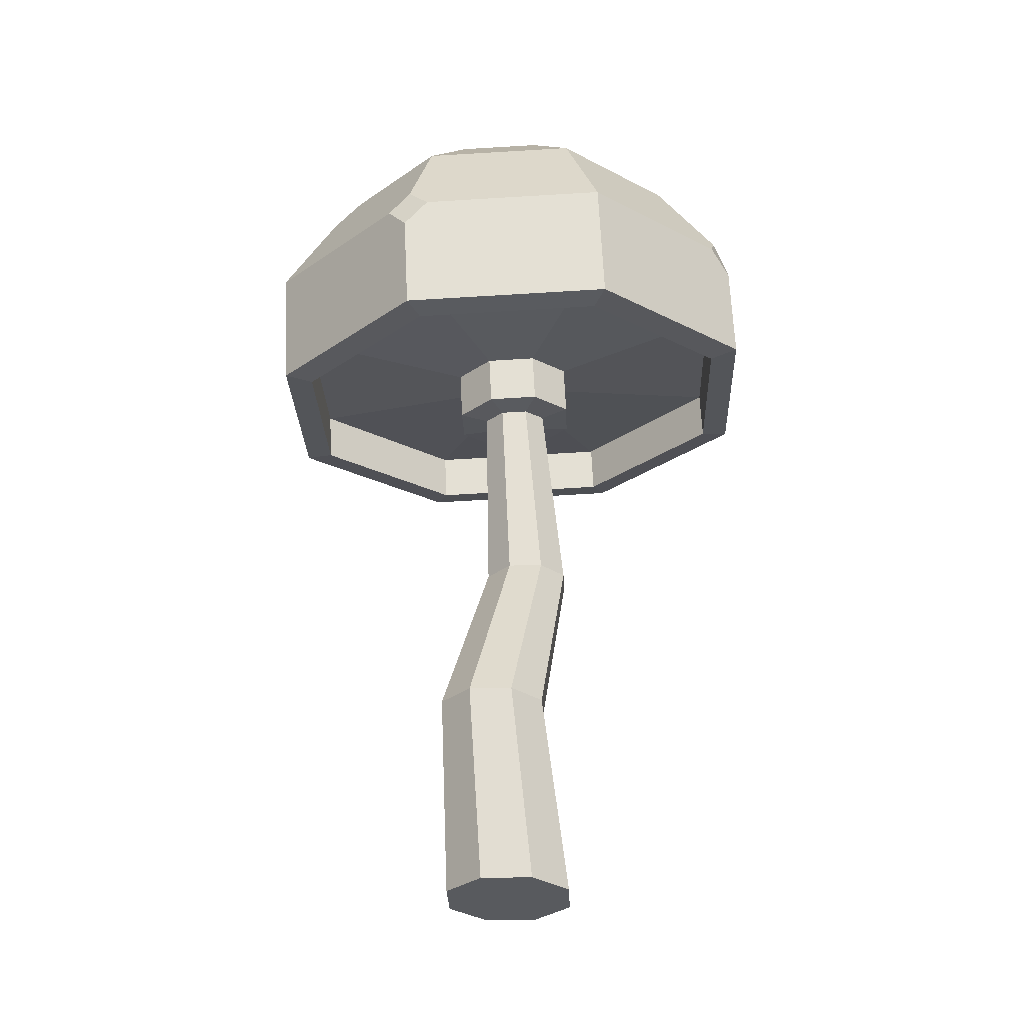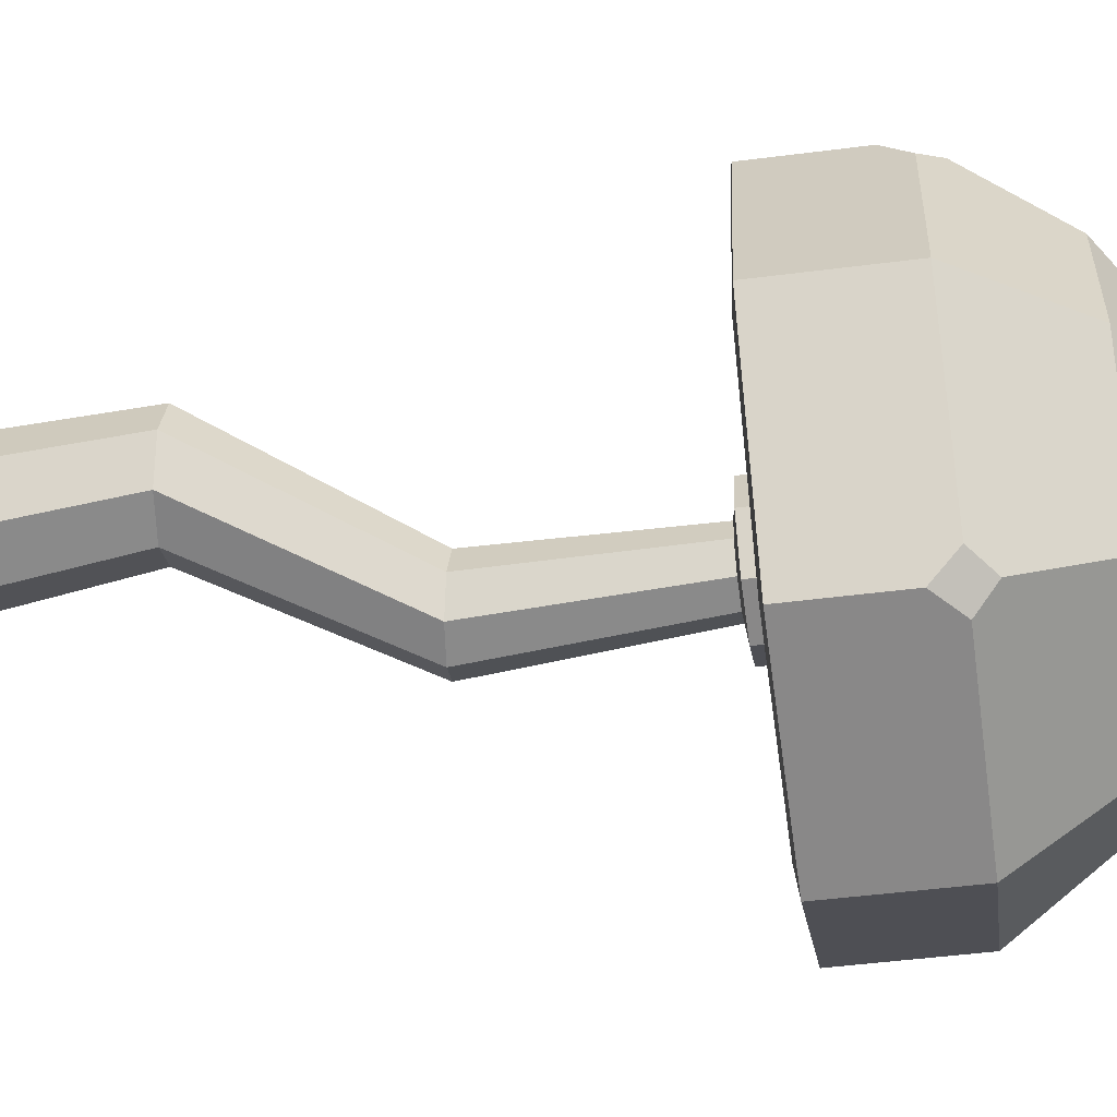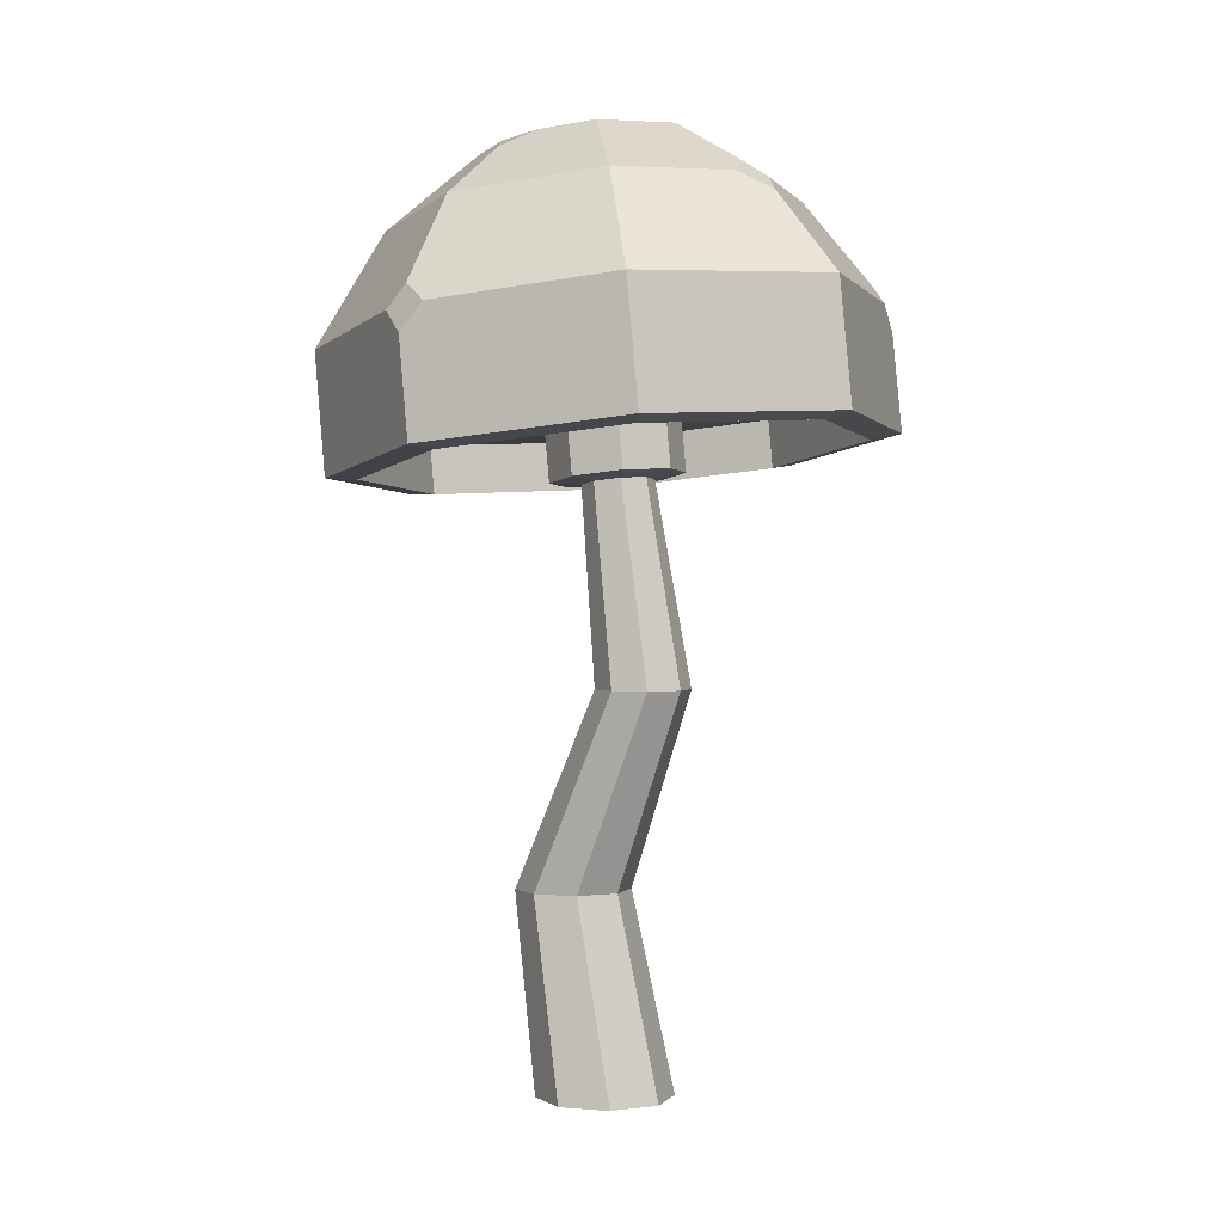
<metadata>
{"format":"obj","ext":"obj","renderer":"f3d","projection":"perspective","resolution":1024,"background":"white","views":[{"elev":-30.7,"azim":-155.4,"up":"+Z"},{"elev":4.4,"azim":-84.8,"up":"+Y"},{"elev":0.8,"azim":-49.1,"up":"+Z"}]}
</metadata>
<code>
g mushroompurple
v -5.902e-12 -4.41e-05 0.009378
v 0.000777 -0.000366 0.009378
v 0.0005968 0.0001976 0.01402
v -9.313e-12 0.0004432 0.01399
v 0.000777 -0.000366 0.009378
v 0.001099 -0.001143 0.009378
v 0.000844 -0.0003954 0.01409
v 0.0005968 0.0001976 0.01402
v 0.001099 -0.001143 0.009378
v 0.000777 -0.00192 0.009378
v 0.0005968 -0.0009883 0.01415
v 0.000844 -0.0003954 0.01409
v 0.000777 -0.00192 0.009378
v -1.02e-10 -0.002242 0.009378
v -8.149e-11 -0.001234 0.01418
v 0.0005968 -0.0009883 0.01415
v -1.02e-10 -0.002242 0.009378
v -0.000777 -0.00192 0.009378
v -0.0005968 -0.0009883 0.01415
v -8.149e-11 -0.001234 0.01418
v -0.000777 -0.00192 0.009378
v -0.001099 -0.001143 0.009378
v -0.000844 -0.0003954 0.01409
v -0.0005968 -0.0009883 0.01415
v -0.001111 0.0007189 0.01405
v -0.001111 0.0008553 0.01524
v -0.001572 -0.0002489 0.01537
v -0.001572 -0.0003853 0.01417
v -0.001099 -0.001143 0.009378
v -0.000777 -0.000366 0.009378
v -0.0005968 0.0001976 0.01402
v -0.000844 -0.0003954 0.01409
v -0.000777 -0.000366 0.009378
v -5.902e-12 -4.41e-05 0.009378
v -9.313e-12 0.0004432 0.01399
v -0.0005968 0.0001976 0.01402
v 0.001137 -0.001137 0
v 0.001609 -7.031e-11 0
v 0.001137 0.001137 0
v -1.406e-10 -0.001609 0
v 0 0.001609 0
v -0.001137 0.001137 0
v -0.001137 -0.001137 0
v -0.001609 1.918e-11 0
v -0.001137 0.001137 0
v 0 0.001609 0
v -2.951e-12 0.002329 0.004689
v -0.0009572 0.001933 0.004689
v -0.0009572 0.001933 0.004689
v -2.951e-12 0.002329 0.004689
v -5.902e-12 -4.41e-05 0.009378
v -0.000777 -0.000366 0.009378
v -0.001609 1.918e-11 0
v -0.001137 0.001137 0
v -0.0009572 0.001933 0.004689
v -0.001354 0.0009757 0.004689
v -0.001354 0.0009757 0.004689
v -0.0009572 0.001933 0.004689
v -0.000777 -0.000366 0.009378
v -0.001099 -0.001143 0.009378
v -0.001137 -0.001137 0
v -0.001609 1.918e-11 0
v -0.001354 0.0009757 0.004689
v -0.0009572 1.847e-05 0.004689
v -0.0009572 1.847e-05 0.004689
v -0.001354 0.0009757 0.004689
v -0.001099 -0.001143 0.009378
v -0.000777 -0.00192 0.009378
v -1.406e-10 -0.001609 0
v -0.001137 -0.001137 0
v -0.0009572 1.847e-05 0.004689
v -1.213e-10 -0.000378 0.004689
v -1.213e-10 -0.000378 0.004689
v -0.0009572 1.847e-05 0.004689
v -0.000777 -0.00192 0.009378
v -1.02e-10 -0.002242 0.009378
v 0.001137 -0.001137 0
v -1.406e-10 -0.001609 0
v -1.213e-10 -0.000378 0.004689
v 0.0009572 1.847e-05 0.004689
v 0.0009572 1.847e-05 0.004689
v -1.213e-10 -0.000378 0.004689
v -1.02e-10 -0.002242 0.009378
v 0.000777 -0.00192 0.009378
v 0.001609 -7.031e-11 0
v 0.001137 -0.001137 0
v 0.0009572 1.847e-05 0.004689
v 0.001354 0.0009757 0.004689
v 0.001354 0.0009757 0.004689
v 0.0009572 1.847e-05 0.004689
v 0.000777 -0.00192 0.009378
v 0.001099 -0.001143 0.009378
v 0.001137 0.001137 0
v 0.001609 -7.031e-11 0
v 0.001354 0.0009757 0.004689
v 0.0009572 0.001933 0.004689
v 0.0009572 0.001933 0.004689
v 0.001354 0.0009757 0.004689
v 0.001099 -0.001143 0.009378
v 0.000777 -0.000366 0.009378
v 0 0.001609 0
v 0.001137 0.001137 0
v 0.0009572 0.001933 0.004689
v -2.951e-12 0.002329 0.004689
v -2.951e-12 0.002329 0.004689
v 0.0009572 0.001933 0.004689
v 0.000777 -0.000366 0.009378
v -5.902e-12 -4.41e-05 0.009378
v -0.004166 -0.004476 0.01507
v -0.004166 -0.00434 0.01626
v -0.005891 -0.0002008 0.01579
v -0.005891 -0.0003372 0.0146
v -0.001572 -0.0003853 0.01417
v -0.001572 -0.0002489 0.01537
v -0.001111 -0.001353 0.0155
v -0.001111 -0.00149 0.0143
v -6.356e-10 -0.006191 0.01526
v -6.333e-10 -0.006054 0.01646
v -0.004166 -0.00434 0.01626
v -0.004166 -0.004476 0.01507
v -0.001111 -0.00149 0.0143
v -0.001111 -0.001353 0.0155
v -1.024e-10 -0.00181 0.01555
v -1.071e-10 -0.001947 0.01435
v 0.004166 -0.004476 0.01507
v 0.004166 -0.00434 0.01626
v -6.333e-10 -0.006054 0.01646
v -6.356e-10 -0.006191 0.01526
v -1.071e-10 -0.001947 0.01435
v -1.024e-10 -0.00181 0.01555
v 0.001111 -0.001353 0.0155
v 0.001111 -0.00149 0.0143
v 0.005891 -0.0003372 0.0146
v 0.005891 -0.0002008 0.01579
v 0.004166 -0.00434 0.01626
v 0.004166 -0.004476 0.01507
v -4.424e-11 0.001176 0.014
v -9.313e-12 0.0004432 0.01399
v 0.0005968 0.0001976 0.01402
v 0.001111 0.0007189 0.01405
v 0.001111 0.0007189 0.01405
v 0.0005968 0.0001976 0.01402
v 0.000844 -0.0003954 0.01409
v 0.001572 -0.0003853 0.01417
v 0.001572 -0.0003853 0.01417
v 0.000844 -0.0003954 0.01409
v 0.0005968 -0.0009883 0.01415
v 0.001111 -0.00149 0.0143
v 0.001111 -0.00149 0.0143
v 0.0005968 -0.0009883 0.01415
v -8.149e-11 -0.001234 0.01418
v -1.071e-10 -0.001947 0.01435
v -1.071e-10 -0.001947 0.01435
v -8.149e-11 -0.001234 0.01418
v -0.0005968 -0.0009883 0.01415
v -0.001111 -0.00149 0.0143
v -0.001111 -0.00149 0.0143
v -0.0005968 -0.0009883 0.01415
v -0.000844 -0.0003954 0.01409
v -0.001572 -0.0003853 0.01417
v -0.001572 -0.0003853 0.01417
v -0.000844 -0.0003954 0.01409
v -0.0005968 0.0001976 0.01402
v -0.001111 0.0007189 0.01405
v -0.001111 0.0007189 0.01405
v -0.0005968 0.0001976 0.01402
v -9.313e-12 0.0004432 0.01399
v -4.424e-11 0.001176 0.014
v 0.004166 0.003802 0.01412
v 0.00468 0.004323 0.01415
v -6.985e-11 0.006249 0.01393
v -5.821e-11 0.005516 0.01393
v 0.005891 -0.0003372 0.0146
v 0.006619 -0.0003271 0.01468
v 0.00468 0.004323 0.01415
v 0.004166 0.003802 0.01412
v 0.004166 -0.004476 0.01507
v 0.00468 -0.004977 0.01521
v 0.006619 -0.0003271 0.01468
v 0.005891 -0.0003372 0.0146
v -6.356e-10 -0.006191 0.01526
v -6.473e-10 -0.006904 0.01543
v 0.00468 -0.004977 0.01521
v 0.004166 -0.004476 0.01507
v -0.004166 -0.004476 0.01507
v -0.00468 -0.004977 0.01521
v -6.473e-10 -0.006904 0.01543
v -6.356e-10 -0.006191 0.01526
v -0.005891 -0.0003372 0.0146
v -0.006619 -0.0003271 0.01468
v -0.00468 -0.004977 0.01521
v -0.004166 -0.004476 0.01507
v -0.004166 0.003802 0.01412
v -0.00468 0.004323 0.01415
v -0.006619 -0.0003271 0.01468
v -0.005891 -0.0003372 0.0146
v -5.821e-11 0.005516 0.01393
v -6.985e-11 0.006249 0.01393
v -0.00468 0.004323 0.01415
v -0.004166 0.003802 0.01412
v -1.024e-10 -0.00181 0.01555
v -6.333e-10 -0.006054 0.01646
v 0.004166 -0.00434 0.01626
v 0.001111 -0.001353 0.0155
v -0.001111 0.0008553 0.01524
v -0.004166 0.003938 0.01532
v -0.005891 -0.0002008 0.01579
v -0.001572 -0.0002489 0.01537
v 0.001572 -0.0002489 0.01537
v 0.005891 -0.0002008 0.01579
v 0.004166 0.003938 0.01532
v 0.001111 0.0008553 0.01524
v -0.001111 -0.001353 0.0155
v -0.004166 -0.00434 0.01626
v -6.333e-10 -0.006054 0.01646
v -1.024e-10 -0.00181 0.01555
v -4.191e-11 0.001313 0.01519
v -5.355e-11 0.005653 0.01512
v -0.004166 0.003938 0.01532
v -0.001111 0.0008553 0.01524
v 0.001111 0.0008553 0.01524
v 0.004166 0.003938 0.01532
v -5.355e-11 0.005653 0.01512
v -4.191e-11 0.001313 0.01519
v 0.001111 -0.001353 0.0155
v 0.004166 -0.00434 0.01626
v 0.005891 -0.0002008 0.01579
v 0.001572 -0.0002489 0.01537
v -0.001572 -0.0002489 0.01537
v -0.005891 -0.0002008 0.01579
v -0.004166 -0.00434 0.01626
v -0.001111 -0.001353 0.0155
v -0.005891 -0.0003372 0.0146
v -0.005891 -0.0002008 0.01579
v -0.004166 0.003938 0.01532
v -0.004166 0.003802 0.01412
v -4.424e-11 0.001176 0.014
v -4.191e-11 0.001313 0.01519
v -0.001111 0.0008553 0.01524
v -0.001111 0.0007189 0.01405
v 0.001111 0.0007189 0.01405
v 0.001111 0.0008553 0.01524
v -4.191e-11 0.001313 0.01519
v -4.424e-11 0.001176 0.014
v -0.004166 0.003802 0.01412
v -0.004166 0.003938 0.01532
v -5.355e-11 0.005653 0.01512
v -5.821e-11 0.005516 0.01393
v -5.821e-11 0.005516 0.01393
v -5.355e-11 0.005653 0.01512
v 0.004166 0.003938 0.01532
v 0.004166 0.003802 0.01412
v 0.001572 -0.0003853 0.01417
v 0.001572 -0.0002489 0.01537
v 0.001111 0.0008553 0.01524
v 0.001111 0.0007189 0.01405
v 0.004166 0.003802 0.01412
v 0.004166 0.003938 0.01532
v 0.005891 -0.0002008 0.01579
v 0.005891 -0.0003372 0.0146
v 0.001111 -0.00149 0.0143
v 0.001111 -0.001353 0.0155
v 0.001572 -0.0002489 0.01537
v 0.001572 -0.0003853 0.01417
v 0.0005569 0.006353 0.01688
v -7.683e-11 0.006296 0.01739
v -0.0005569 0.006353 0.01688
v -6.985e-11 0.006514 0.01626
v 0.004436 -0.004346 0.0186
v 0.004911 -0.004091 0.01807
v 0.00468 -0.004712 0.01754
v 0.004124 -0.004873 0.01816
v -0.006274 6.228e-05 0.0181
v -0.006388 -0.0005471 0.01767
v -0.006619 -6.211e-05 0.01701
v -0.006388 0.0005596 0.01754
v 0.003059 0.003378 0.02017
v 0.002849 0.003912 0.01976
v 0.00365 0.003869 0.01927
v 0.003636 0.00313 0.01985
v -4.959e-10 -0.003959 0.02101
v 0.0005569 -0.004257 0.02069
v -5.565e-10 -0.004885 0.02027
v -0.0005569 -0.004257 0.02069
v 0.001407 -0.0009031 0.02205
v 0.002054 -0.0007781 0.0219
v 0.00217 -0.001716 0.02166
v 0.001266 -0.001561 0.02199
v -0.00199 0.0004949 0.02189
v -0.002348 -7.32e-05 0.02182
v -0.003069 0.0004404 0.02141
v -0.002348 0.001033 0.02169
v 0.006619 -0.0003271 0.01468
v 0.006619 6.234e-06 0.01761
v 0.00468 0.004656 0.01707
v 0.00468 0.004323 0.01415
v -0.00468 0.004323 0.01415
v -6.985e-11 0.006249 0.01393
v -6.985e-11 0.006514 0.01626
v -0.00468 0.004656 0.01707
v -0.0005569 0.006353 0.01688
v -0.00468 -0.004644 0.01814
v -0.00468 -0.004977 0.01521
v -0.006619 -0.0003271 0.01468
v -0.006388 -0.0005471 0.01767
v -0.006619 -6.211e-05 0.01701
v -0.00468 -0.004977 0.01521
v -0.00468 -0.004644 0.01814
v -6.473e-10 -0.00657 0.01836
v -6.473e-10 -0.006904 0.01543
v 0.004436 -0.004346 0.0186
v 0.004124 -0.004873 0.01816
v -6.473e-10 -0.00657 0.01836
v -5.565e-10 -0.004885 0.02027
v 0.003406 -0.003085 0.02056
v 0.0005569 -0.004257 0.02069
v -0.00468 0.004656 0.01707
v -0.0005569 0.006353 0.01688
v -7.683e-11 0.006296 0.01739
v -0.003406 0.003683 0.01979
v -1.141e-10 0.005085 0.01963
v 0.004911 -0.004091 0.01807
v 0.004436 -0.004346 0.0186
v 0.003406 -0.003085 0.02056
v 0.006619 6.234e-06 0.01761
v 0.004817 0.0002991 0.02017
v -0.004817 0.0002991 0.02017
v -0.006274 6.228e-05 0.0181
v -0.006388 0.0005596 0.01754
v -0.003406 0.003683 0.01979
v -0.00468 0.004656 0.01707
v 0.006619 -0.0003271 0.01468
v 0.00468 -0.004977 0.01521
v 0.00468 -0.004712 0.01754
v 0.004911 -0.004091 0.01807
v 0.006619 6.234e-06 0.01761
v 0.0004194 0.0001131 0.02224
v 0.001407 -0.0009031 0.02205
v 0.001266 -0.001561 0.02199
v -3.562e-10 -0.002082 0.02205
v -1.653e-10 -5.951e-05 0.02226
v -0.006619 -6.211e-05 0.01701
v -0.006619 -0.0003271 0.01468
v -0.00468 0.004323 0.01415
v -0.006388 0.0005596 0.01754
v -0.00468 0.004656 0.01707
v -0.003406 -0.003085 0.02056
v -0.00468 -0.004644 0.01814
v -0.006388 -0.0005471 0.01767
v -0.004817 0.0002991 0.02017
v -0.006274 6.228e-05 0.0181
v 0.003636 0.00313 0.01985
v 0.004817 0.0002991 0.02017
v 0.002579 0.0004801 0.02176
v 0.003059 0.003378 0.02017
v 0.001823 0.002292 0.02155
v 0.002849 0.003912 0.01976
v 0.003059 0.003378 0.02017
v 0.001823 0.002292 0.02155
v -1.141e-10 0.005085 0.01963
v -1.304e-10 0.003042 0.02147
v -0.001823 -0.001331 0.02196
v -3.562e-10 -0.002082 0.02205
v -4.959e-10 -0.003959 0.02101
v -0.0005569 -0.004257 0.02069
v -0.003406 -0.003085 0.02056
v 0.00468 -0.004712 0.01754
v 0.00468 -0.004977 0.01521
v -6.473e-10 -0.006904 0.01543
v -6.473e-10 -0.00657 0.01836
v 0.004124 -0.004873 0.01816
v -6.985e-11 0.006514 0.01626
v -6.985e-11 0.006249 0.01393
v 0.00468 0.004323 0.01415
v 0.00468 0.004656 0.01707
v 0.0005569 0.006353 0.01688
v 0.00468 0.004656 0.01707
v 0.006619 6.234e-06 0.01761
v 0.004817 0.0002991 0.02017
v 0.003636 0.00313 0.01985
v 0.00365 0.003869 0.01927
v -1.141e-10 0.005085 0.01963
v -1.304e-10 0.003042 0.02147
v -0.001823 0.002292 0.02155
v -0.003406 0.003683 0.01979
v -0.001823 0.002292 0.02155
v -0.0004194 0.0009465 0.02215
v -0.0005931 0.0005298 0.02219
v -0.00199 0.0004949 0.02189
v -0.002348 0.001033 0.02169
v -6.473e-10 -0.00657 0.01836
v -0.00468 -0.004644 0.01814
v -0.003406 -0.003085 0.02056
v -5.565e-10 -0.004885 0.02027
v -0.0005569 -0.004257 0.02069
v 0.00217 -0.001716 0.02166
v 0.003406 -0.003085 0.02056
v 0.0005569 -0.004257 0.02069
v 0.001266 -0.001561 0.02199
v -3.562e-10 -0.002082 0.02205
v -4.959e-10 -0.003959 0.02101
v -0.002348 -7.32e-05 0.02182
v -0.001823 -0.001331 0.02196
v -0.003406 -0.003085 0.02056
v -0.003069 0.0004404 0.02141
v -0.004817 0.0002991 0.02017
v 0.0005931 0.0005298 0.02219
v 0.002579 0.0004801 0.02176
v 0.002054 -0.0007781 0.0219
v 0.001407 -0.0009031 0.02205
v 0.0004194 0.0001131 0.02224
v 0.0004194 0.0009465 0.02215
v 0.0005931 0.0005298 0.02219
v 0.0004194 0.0001131 0.02224
v -1.141e-10 0.001119 0.02213
v -1.653e-10 -5.951e-05 0.02226
v -0.0004194 0.0009465 0.02215
v -0.0004194 0.0001131 0.02224
v -0.0005931 0.0005298 0.02219
v -0.001823 -0.001331 0.02196
v -0.0004194 0.0001131 0.02224
v -1.653e-10 -5.951e-05 0.02226
v -3.562e-10 -0.002082 0.02205
v 0.002579 0.0004801 0.02176
v 0.004817 0.0002991 0.02017
v 0.003406 -0.003085 0.02056
v 0.00217 -0.001716 0.02166
v 0.002054 -0.0007781 0.0219
v 0.001823 0.002292 0.02155
v 0.0004194 0.0009465 0.02215
v -1.141e-10 0.001119 0.02213
v -1.304e-10 0.003042 0.02147
v -1.304e-10 0.003042 0.02147
v -1.141e-10 0.001119 0.02213
v -0.0004194 0.0009465 0.02215
v -0.001823 0.002292 0.02155
v -0.003406 0.003683 0.01979
v -0.001823 0.002292 0.02155
v -0.002348 0.001033 0.02169
v -0.003069 0.0004404 0.02141
v -0.004817 0.0002991 0.02017
v -0.0005931 0.0005298 0.02219
v -0.0004194 0.0001131 0.02224
v -0.001823 -0.001331 0.02196
v -0.00199 0.0004949 0.02189
v -0.002348 -7.32e-05 0.02182
v 0.002579 0.0004801 0.02176
v 0.0005931 0.0005298 0.02219
v 0.0004194 0.0009465 0.02215
v 0.001823 0.002292 0.02155
v -7.683e-11 0.006296 0.01739
v 0.0005569 0.006353 0.01688
v 0.00468 0.004656 0.01707
v 0.00365 0.003869 0.01927
v -1.141e-10 0.005085 0.01963
v 0.002849 0.003912 0.01976
g mushroompurple_0
f 3 2 1
f 4 3 1
f 7 6 5
f 8 7 5
f 11 10 9
f 12 11 9
f 15 14 13
f 16 15 13
f 19 18 17
f 20 19 17
f 23 22 21
f 24 23 21
f 27 26 25
f 28 27 25
f 31 30 29
f 32 31 29
f 35 34 33
f 36 35 33
f 39 38 37
f 37 40 39
f 40 41 39
f 40 42 41
f 40 43 42
f 43 44 42
f 47 46 45
f 48 47 45
f 51 50 49
f 52 51 49
f 55 54 53
f 56 55 53
f 59 58 57
f 60 59 57
f 63 62 61
f 64 63 61
f 67 66 65
f 68 67 65
f 71 70 69
f 72 71 69
f 75 74 73
f 76 75 73
f 79 78 77
f 80 79 77
f 83 82 81
f 84 83 81
f 87 86 85
f 88 87 85
f 91 90 89
f 92 91 89
f 95 94 93
f 96 95 93
f 99 98 97
f 100 99 97
f 103 102 101
f 104 103 101
f 107 106 105
f 108 107 105
f 111 110 109
f 112 111 109
f 115 114 113
f 116 115 113
f 119 118 117
f 120 119 117
f 123 122 121
f 124 123 121
f 127 126 125
f 128 127 125
f 131 130 129
f 132 131 129
f 135 134 133
f 136 135 133
f 139 138 137
f 140 139 137
f 143 142 141
f 144 143 141
f 147 146 145
f 148 147 145
f 151 150 149
f 152 151 149
f 155 154 153
f 156 155 153
f 159 158 157
f 160 159 157
f 163 162 161
f 164 163 161
f 167 166 165
f 168 167 165
f 171 170 169
f 172 171 169
f 175 174 173
f 176 175 173
f 179 178 177
f 180 179 177
f 183 182 181
f 184 183 181
f 187 186 185
f 188 187 185
f 191 190 189
f 192 191 189
f 195 194 193
f 196 195 193
f 199 198 197
f 200 199 197
f 203 202 201
f 204 203 201
f 207 206 205
f 208 207 205
f 211 210 209
f 212 211 209
f 215 214 213
f 216 215 213
f 219 218 217
f 220 219 217
f 223 222 221
f 224 223 221
f 227 226 225
f 228 227 225
f 231 230 229
f 232 231 229
f 235 234 233
f 236 235 233
f 239 238 237
f 240 239 237
f 243 242 241
f 244 243 241
f 247 246 245
f 248 247 245
f 251 250 249
f 252 251 249
f 255 254 253
f 256 255 253
f 259 258 257
f 260 259 257
f 263 262 261
f 264 263 261
f 267 266 265
f 268 267 265
f 271 270 269
f 272 271 269
f 275 274 273
f 276 275 273
f 279 278 277
f 280 279 277
f 283 282 281
f 284 283 281
f 287 286 285
f 288 287 285
f 291 290 289
f 292 291 289
g mushroompurple_1
f 295 294 293
f 296 295 293
f 299 298 297
f 297 300 299
f 300 301 299
f 304 303 302
f 302 305 304
f 305 306 304
f 309 308 307
f 310 309 307
f 313 312 311
f 311 314 313
f 311 315 314
f 315 316 314
f 319 318 317
f 317 320 319
f 320 321 319
f 324 323 322
f 322 325 324
f 325 326 324
f 329 328 327
f 327 330 329
f 330 331 329
f 334 333 332
f 332 335 334
f 332 336 335
f 339 338 337
f 337 340 339
f 337 341 340
f 344 343 342
f 342 345 344
f 345 346 344
f 349 348 347
f 347 350 349
f 350 351 349
f 354 353 352
f 352 355 354
f 355 356 354
f 359 358 357
f 357 360 359
f 360 361 359
f 364 363 362
f 362 365 364
f 362 366 365
f 369 368 367
f 367 370 369
f 367 371 370
f 374 373 372
f 372 375 374
f 372 376 375
f 379 378 377
f 377 380 379
f 377 381 380
f 384 383 382
f 385 384 382
f 388 387 386
f 386 389 388
f 386 390 389
f 393 392 391
f 391 394 393
f 394 395 393
f 398 397 396
f 396 399 398
f 399 400 398
f 400 401 398
f 404 403 402
f 402 405 404
f 405 406 404
f 409 408 407
f 407 410 409
f 407 411 410
f 414 413 412
f 412 415 414
f 415 416 414
f 415 417 416
f 417 418 416
f 417 419 418
f 422 421 420
f 423 422 420
f 426 425 424
f 424 427 426
f 424 428 427
f 431 430 429
f 432 431 429
f 435 434 433
f 436 435 433
f 439 438 437
f 437 440 439
f 437 441 440
f 444 443 442
f 442 445 444
f 445 446 444
f 449 448 447
f 450 449 447
f 453 452 451
f 451 454 453
f 451 455 454
f 455 456 454

</code>
